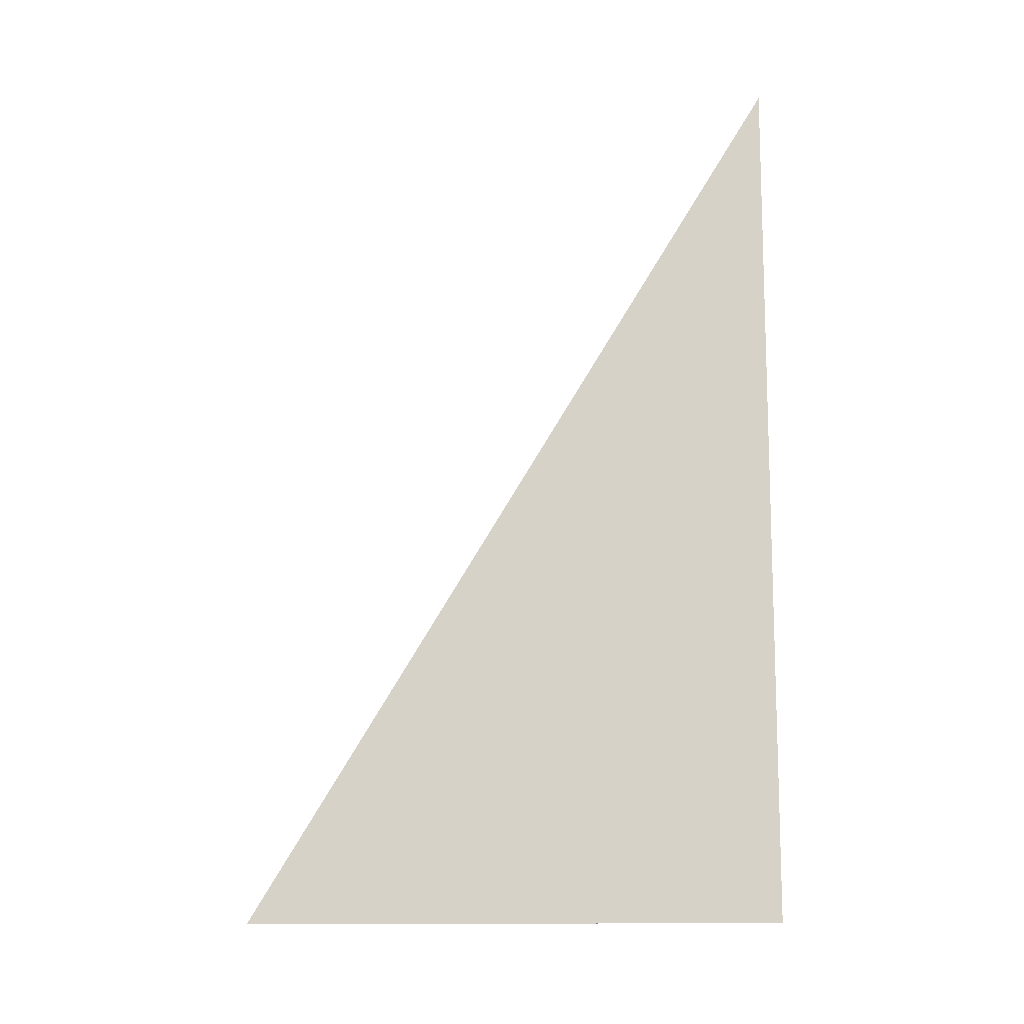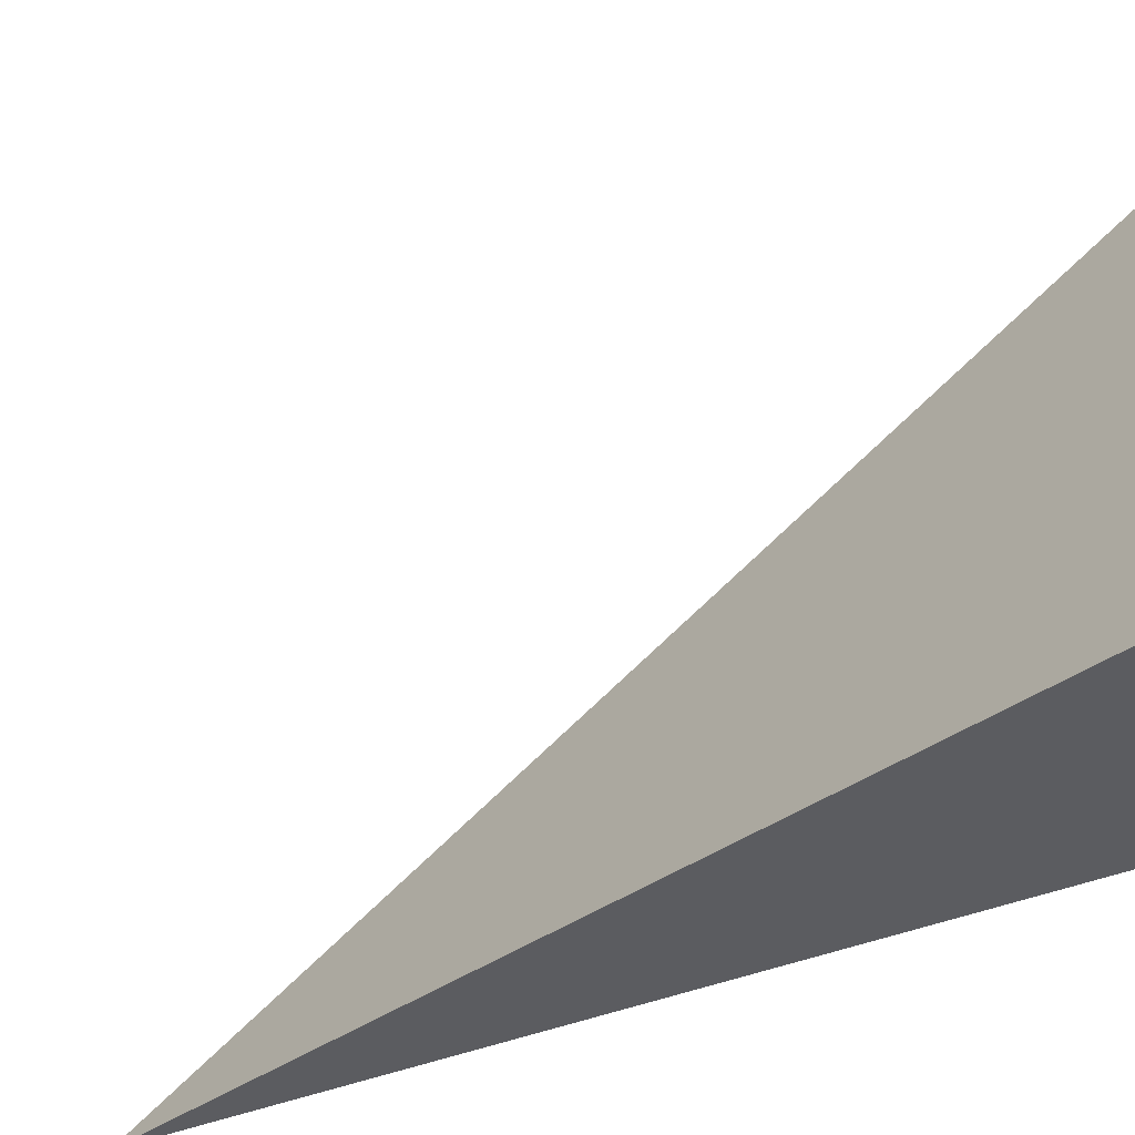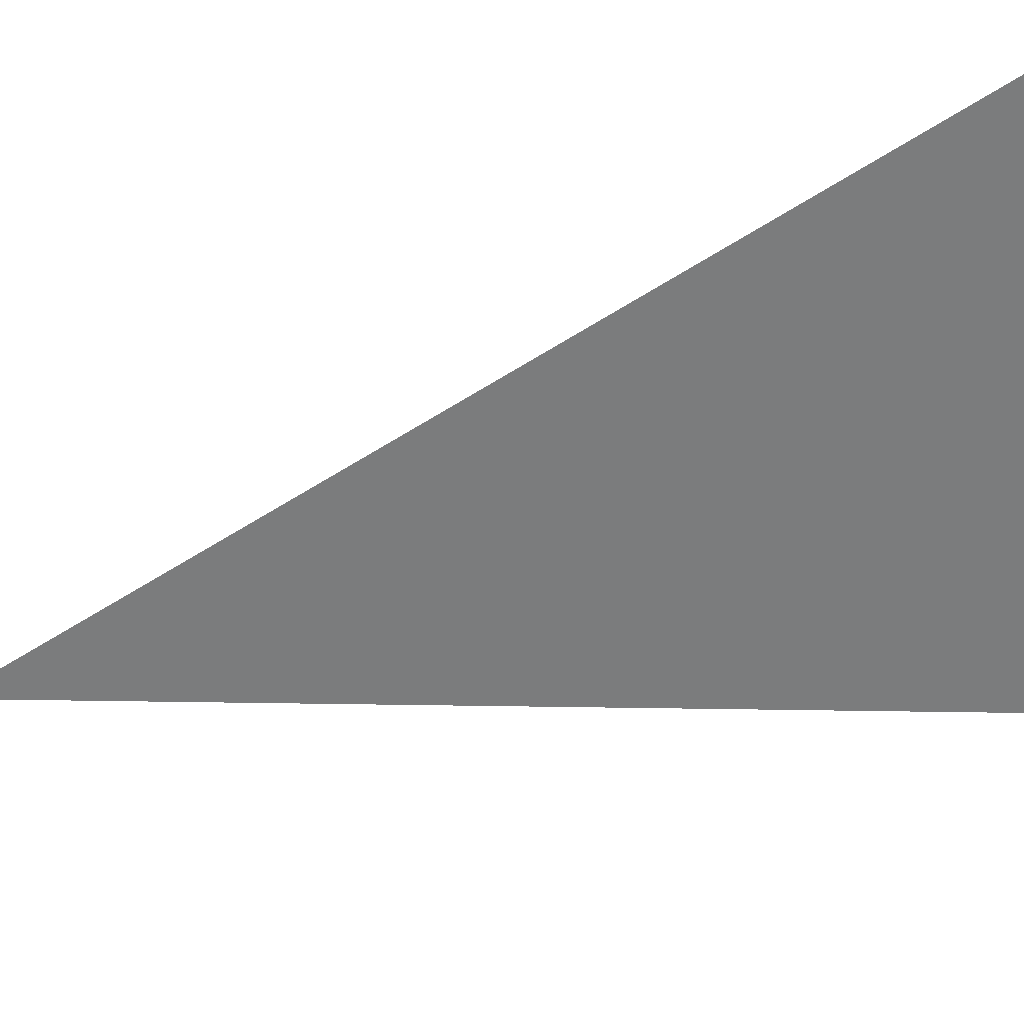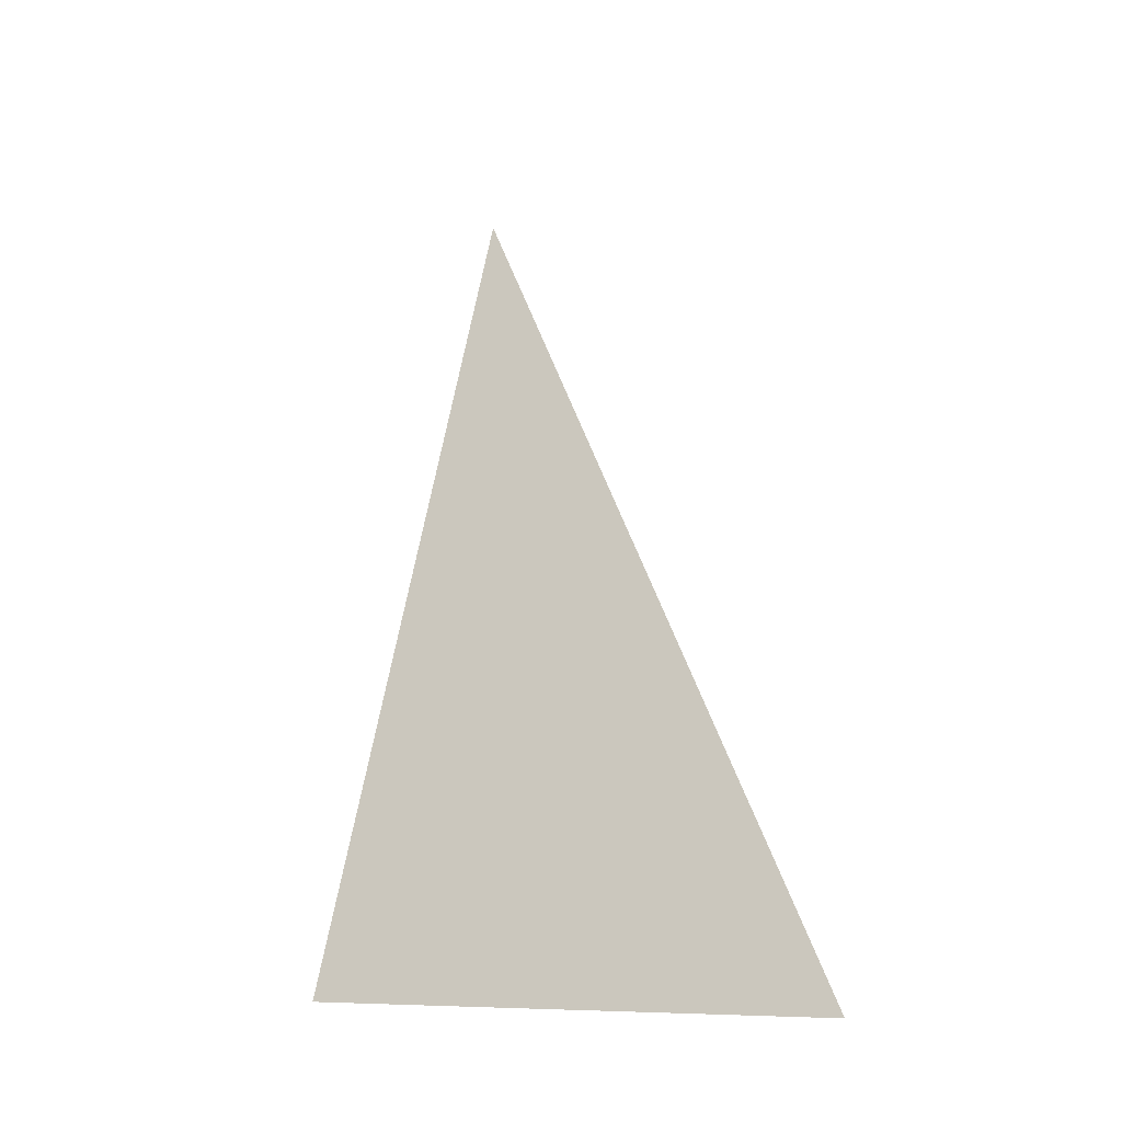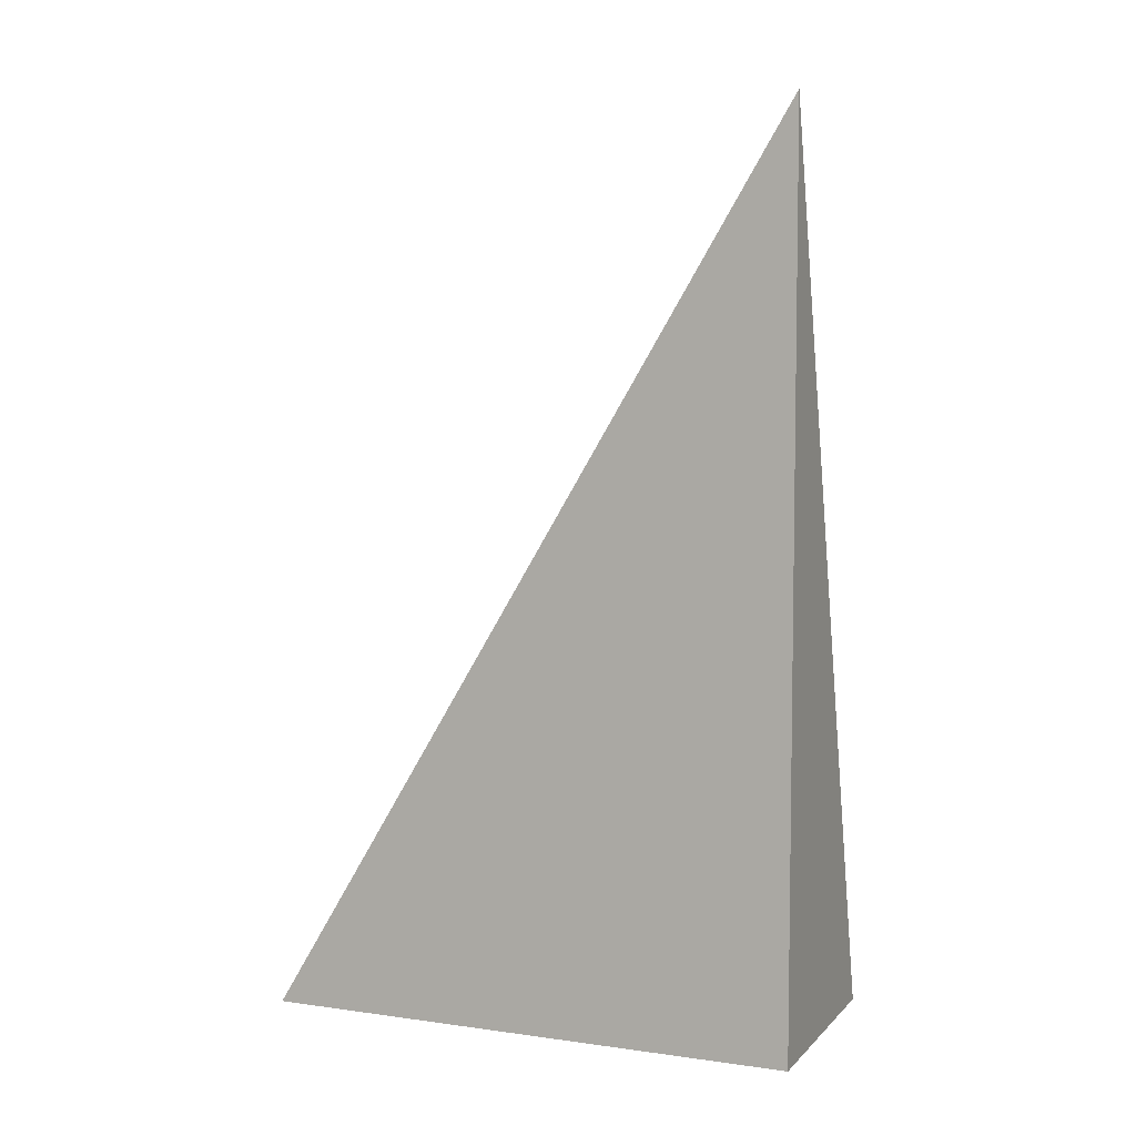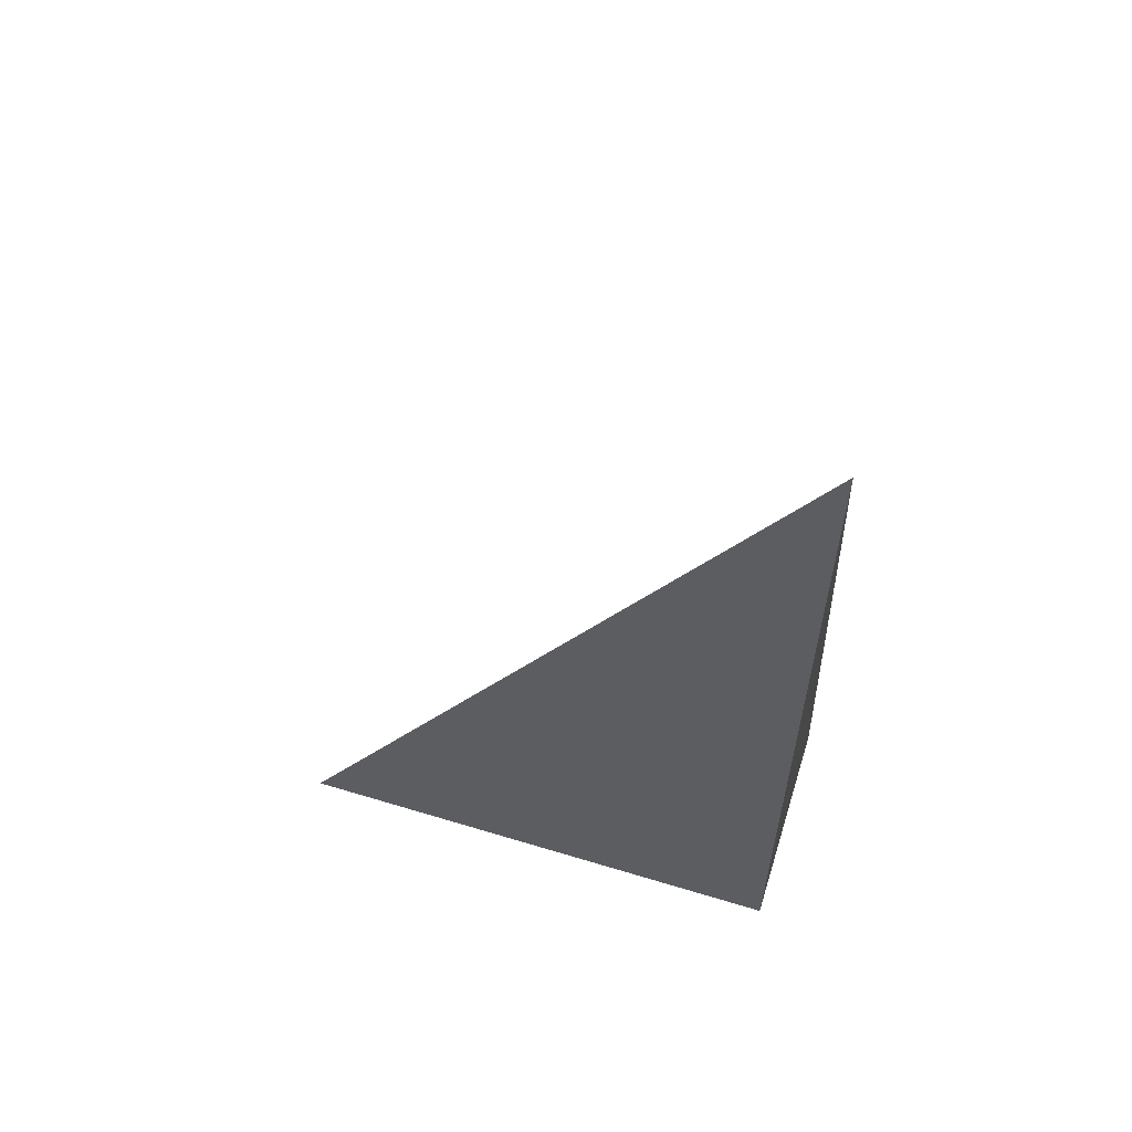
<metadata>
{"format":"obj","ext":"obj","renderer":"f3d","projection":"perspective","resolution":1024,"background":"white","views":[{"elev":-11.8,"azim":-92.1,"up":"+Z"},{"elev":-35.1,"azim":121.1,"up":"+Y"},{"elev":53.9,"azim":76.3,"up":"+Y"},{"elev":-9.1,"azim":140.7,"up":"+Z"},{"elev":6.0,"azim":-67.3,"up":"+Z"},{"elev":58.7,"azim":-72.6,"up":"+Z"}]}
</metadata>
<code>
v -0.08472 -0.1964 -0.3256
v 0.2542 -0.1964 -0.3256
v -0.08472 0.5891 -0.3256
v -0.08472 -0.1964 0.9769
v -0.08472 0.1964 -0.3256
v 0.08472 0.1964 -0.3256
v 0.08472 -0.1964 -0.3256
v 0.08472 -0.1964 0.3256
v -0.08472 -0.1964 0.3256
v -0.08472 0.1964 0.3256
v -0.08472 -1.388e-17 -0.3256
v 6.939e-18 -1.388e-17 -0.3256
v 6.939e-18 -0.1964 -0.3256
v -0.08472 0.3927 -0.3256
v 6.939e-18 0.3927 -0.3256
v 6.939e-18 0.1964 -0.3256
v 0.1694 -1.388e-17 -0.3256
v 0.1694 -0.1964 -0.3256
v 0.08472 -1.388e-17 -0.3256
v 6.939e-18 -0.1964 2.776e-17
v -0.08472 -0.1964 2.776e-17
v 0.1694 -0.1964 2.776e-17
v 0.08472 -0.1964 2.776e-17
v 6.939e-18 -0.1964 0.6512
v -0.08472 -0.1964 0.6512
v 6.939e-18 -0.1964 0.3256
v -0.08472 0.1964 2.776e-17
v -0.08472 0.3927 2.776e-17
v -0.08472 -1.388e-17 2.776e-17
v -0.08472 -1.388e-17 0.6512
v -0.08472 -1.388e-17 0.3256
v 0.08472 -1.388e-17 2.776e-17
v 6.939e-18 0.1964 2.776e-17
v 6.939e-18 -1.388e-17 0.3256
v -0.08472 -0.09818 -0.3256
v -0.04236 -0.09818 -0.3256
v -0.04236 -0.1964 -0.3256
v -0.08472 0.09818 -0.3256
v -0.04236 0.09818 -0.3256
v -0.04236 -1.388e-17 -0.3256
v 0.04236 -0.09818 -0.3256
v 0.04236 -0.1964 -0.3256
v 6.939e-18 -0.09818 -0.3256
v -0.08472 0.2945 -0.3256
v -0.04236 0.2945 -0.3256
v -0.04236 0.1964 -0.3256
v -0.08472 0.4909 -0.3256
v -0.04236 0.4909 -0.3256
v -0.04236 0.3927 -0.3256
v 0.04236 0.2945 -0.3256
v 0.04236 0.1964 -0.3256
v 6.939e-18 0.2945 -0.3256
v 0.1271 0.09818 -0.3256
v 0.1271 -1.388e-17 -0.3256
v 0.08472 0.09818 -0.3256
v 0.2118 -0.09818 -0.3256
v 0.2118 -0.1964 -0.3256
v 0.1694 -0.09818 -0.3256
v 0.1271 -0.1964 -0.3256
v 0.08472 -0.09818 -0.3256
v 0.1271 -0.09818 -0.3256
v 6.939e-18 0.09818 -0.3256
v 0.04236 0.09818 -0.3256
v 0.04236 -1.388e-17 -0.3256
v -0.04236 -0.1964 -0.1628
v -0.08472 -0.1964 -0.1628
v 0.04236 -0.1964 -0.1628
v 6.939e-18 -0.1964 -0.1628
v -0.04236 -0.1964 0.1628
v -0.08472 -0.1964 0.1628
v -0.04236 -0.1964 2.776e-17
v 0.1271 -0.1964 -0.1628
v 0.08472 -0.1964 -0.1628
v 0.2118 -0.1964 -0.1628
v 0.1694 -0.1964 -0.1628
v 0.1271 -0.1964 0.1628
v 0.08472 -0.1964 0.1628
v 0.1271 -0.1964 2.776e-17
v 0.04236 -0.1964 0.4884
v 6.939e-18 -0.1964 0.4884
v 0.04236 -0.1964 0.3256
v -0.04236 -0.1964 0.8141
v -0.08472 -0.1964 0.8141
v -0.04236 -0.1964 0.6512
v -0.08472 -0.1964 0.4884
v -0.04236 -0.1964 0.3256
v -0.04236 -0.1964 0.4884
v 0.04236 -0.1964 2.776e-17
v 0.04236 -0.1964 0.1628
v 6.939e-18 -0.1964 0.1628
v -0.08472 0.3927 -0.1628
v -0.08472 0.4909 -0.1628
v -0.08472 0.1964 -0.1628
v -0.08472 0.2945 -0.1628
v -0.08472 0.1964 0.1628
v -0.08472 0.2945 0.1628
v -0.08472 0.2945 2.776e-17
v -0.08472 -1.388e-17 -0.1628
v -0.08472 0.09818 -0.1628
v -0.08472 -0.09818 -0.1628
v -0.08472 -0.09818 0.1628
v -0.08472 -0.09818 2.776e-17
v -0.08472 -0.09818 0.4884
v -0.08472 -0.09818 0.3256
v -0.08472 -0.09818 0.8141
v -0.08472 -0.09818 0.6512
v -0.08472 0.09818 0.4884
v -0.08472 0.09818 0.3256
v -0.08472 -1.388e-17 0.4884
v -0.08472 0.09818 2.776e-17
v -0.08472 -1.388e-17 0.1628
v -0.08472 0.09818 0.1628
v 0.1694 -0.09818 -0.1628
v 0.08472 0.09818 -0.1628
v 0.1271 -1.388e-17 -0.1628
v 0.08472 -0.09818 0.1628
v 0.1271 -0.09818 2.776e-17
v 6.939e-18 0.2945 -0.1628
v 0.04236 0.1964 -0.1628
v -0.04236 0.3927 -0.1628
v -0.04236 0.1964 0.1628
v -0.04236 0.2945 2.776e-17
v -0.04236 -1.388e-17 0.4884
v -0.04236 0.09818 0.3256
v -0.04236 -0.09818 0.6512
v 0.04236 -0.09818 0.3256
v 6.939e-18 -0.09818 0.4884
v 0.04236 0.09818 2.776e-17
v 6.939e-18 0.09818 0.1628
v 0.04236 -1.388e-17 0.1628
f 1 35 37
f 35 11 36
f 36 13 37
f 35 36 37
f 11 38 40
f 38 5 39
f 39 12 40
f 38 39 40
f 12 41 43
f 41 7 42
f 42 13 43
f 41 42 43
f 11 40 36
f 40 12 43
f 43 13 36
f 40 43 36
f 5 44 46
f 44 14 45
f 45 16 46
f 44 45 46
f 14 47 49
f 47 3 48
f 48 15 49
f 47 48 49
f 15 50 52
f 50 6 51
f 51 16 52
f 50 51 52
f 14 49 45
f 49 15 52
f 52 16 45
f 49 52 45
f 6 53 55
f 53 17 54
f 54 19 55
f 53 54 55
f 17 56 58
f 56 2 57
f 57 18 58
f 56 57 58
f 18 59 61
f 59 7 60
f 60 19 61
f 59 60 61
f 17 58 54
f 58 18 61
f 61 19 54
f 58 61 54
f 5 46 39
f 46 16 62
f 62 12 39
f 46 62 39
f 16 51 63
f 51 6 55
f 55 19 63
f 51 55 63
f 19 60 64
f 60 7 41
f 41 12 64
f 60 41 64
f 16 63 62
f 63 19 64
f 64 12 62
f 63 64 62
f 1 37 66
f 37 13 65
f 65 21 66
f 37 65 66
f 13 42 68
f 42 7 67
f 67 20 68
f 42 67 68
f 20 69 71
f 69 9 70
f 70 21 71
f 69 70 71
f 13 68 65
f 68 20 71
f 71 21 65
f 68 71 65
f 7 59 73
f 59 18 72
f 72 23 73
f 59 72 73
f 18 57 75
f 57 2 74
f 74 22 75
f 57 74 75
f 22 76 78
f 76 8 77
f 77 23 78
f 76 77 78
f 18 75 72
f 75 22 78
f 78 23 72
f 75 78 72
f 8 79 81
f 79 24 80
f 80 26 81
f 79 80 81
f 24 82 84
f 82 4 83
f 83 25 84
f 82 83 84
f 25 85 87
f 85 9 86
f 86 26 87
f 85 86 87
f 24 84 80
f 84 25 87
f 87 26 80
f 84 87 80
f 7 73 67
f 73 23 88
f 88 20 67
f 73 88 67
f 23 77 89
f 77 8 81
f 81 26 89
f 77 81 89
f 26 86 90
f 86 9 69
f 69 20 90
f 86 69 90
f 23 89 88
f 89 26 90
f 90 20 88
f 89 90 88
f 3 47 92
f 47 14 91
f 91 28 92
f 47 91 92
f 14 44 94
f 44 5 93
f 93 27 94
f 44 93 94
f 27 95 97
f 95 10 96
f 96 28 97
f 95 96 97
f 14 94 91
f 94 27 97
f 97 28 91
f 94 97 91
f 5 38 99
f 38 11 98
f 98 29 99
f 38 98 99
f 11 35 100
f 35 1 66
f 66 21 100
f 35 66 100
f 21 70 102
f 70 9 101
f 101 29 102
f 70 101 102
f 11 100 98
f 100 21 102
f 102 29 98
f 100 102 98
f 9 85 104
f 85 25 103
f 103 31 104
f 85 103 104
f 25 83 106
f 83 4 105
f 105 30 106
f 83 105 106
f 30 107 109
f 107 10 108
f 108 31 109
f 107 108 109
f 25 106 103
f 106 30 109
f 109 31 103
f 106 109 103
f 5 99 93
f 99 29 110
f 110 27 93
f 99 110 93
f 29 101 111
f 101 9 104
f 104 31 111
f 101 104 111
f 31 108 112
f 108 10 95
f 95 27 112
f 108 95 112
f 29 111 110
f 111 31 112
f 112 27 110
f 111 112 110
f 2 56 74
f 56 17 113
f 113 22 74
f 56 113 74
f 17 53 115
f 53 6 114
f 114 32 115
f 53 114 115
f 32 116 117
f 116 8 76
f 76 22 117
f 116 76 117
f 17 115 113
f 115 32 117
f 117 22 113
f 115 117 113
f 6 50 119
f 50 15 118
f 118 33 119
f 50 118 119
f 15 48 120
f 48 3 92
f 92 28 120
f 48 92 120
f 28 96 122
f 96 10 121
f 121 33 122
f 96 121 122
f 15 120 118
f 120 28 122
f 122 33 118
f 120 122 118
f 10 107 124
f 107 30 123
f 123 34 124
f 107 123 124
f 30 105 125
f 105 4 82
f 82 24 125
f 105 82 125
f 24 79 127
f 79 8 126
f 126 34 127
f 79 126 127
f 30 125 123
f 125 24 127
f 127 34 123
f 125 127 123
f 6 119 114
f 119 33 128
f 128 32 114
f 119 128 114
f 33 121 129
f 121 10 124
f 124 34 129
f 121 124 129
f 34 126 130
f 126 8 116
f 116 32 130
f 126 116 130
f 33 129 128
f 129 34 130
f 130 32 128
f 129 130 128

</code>
